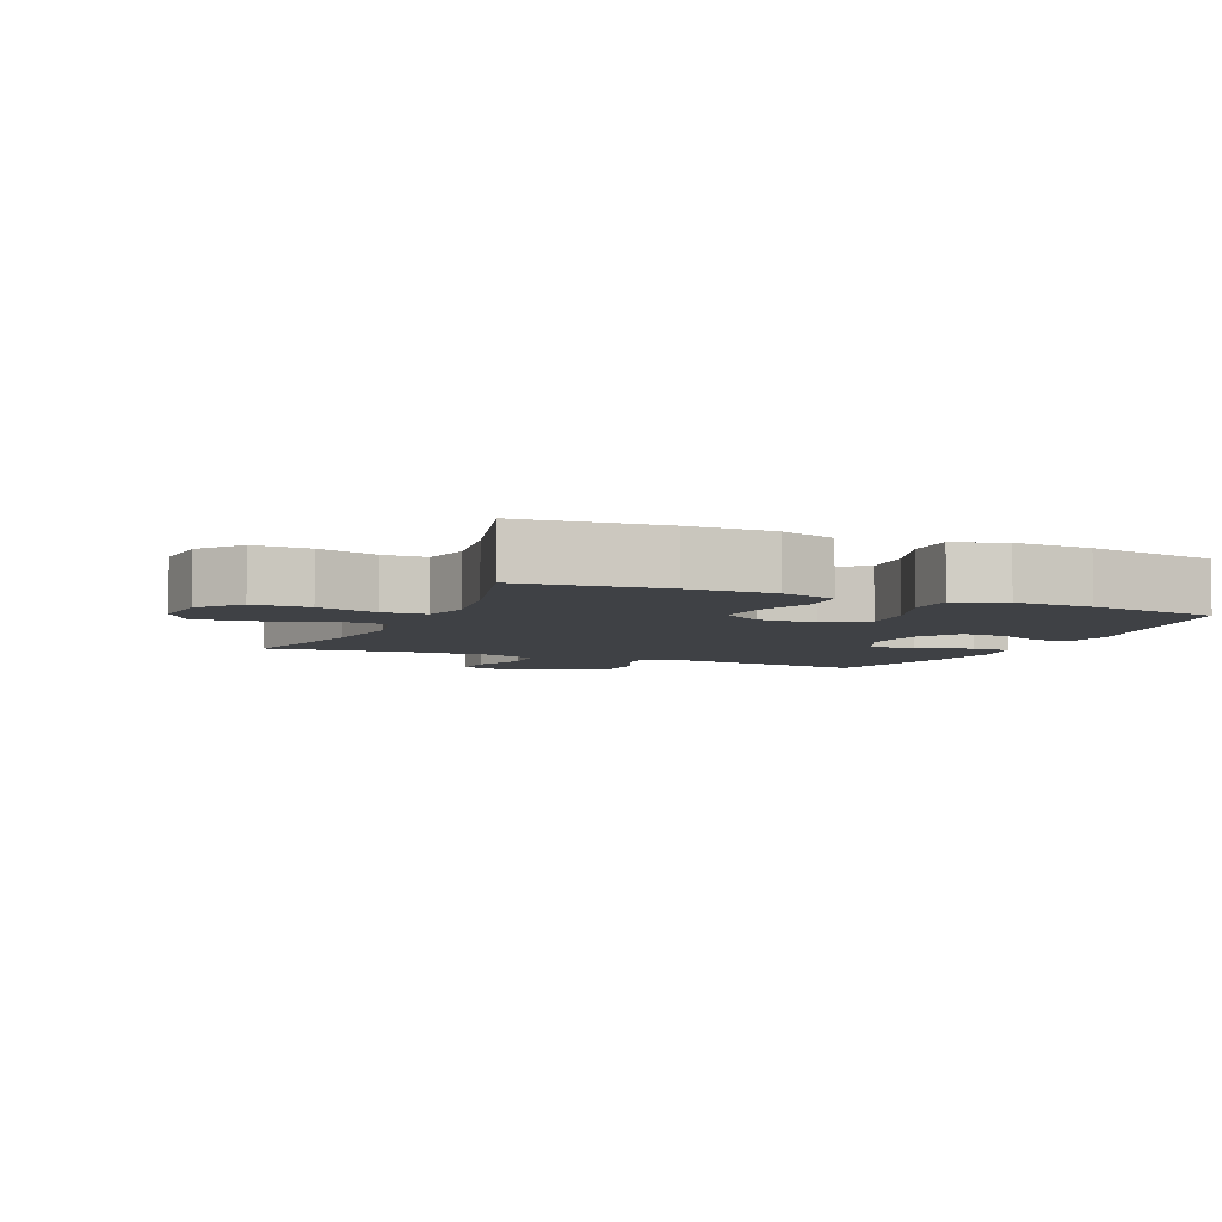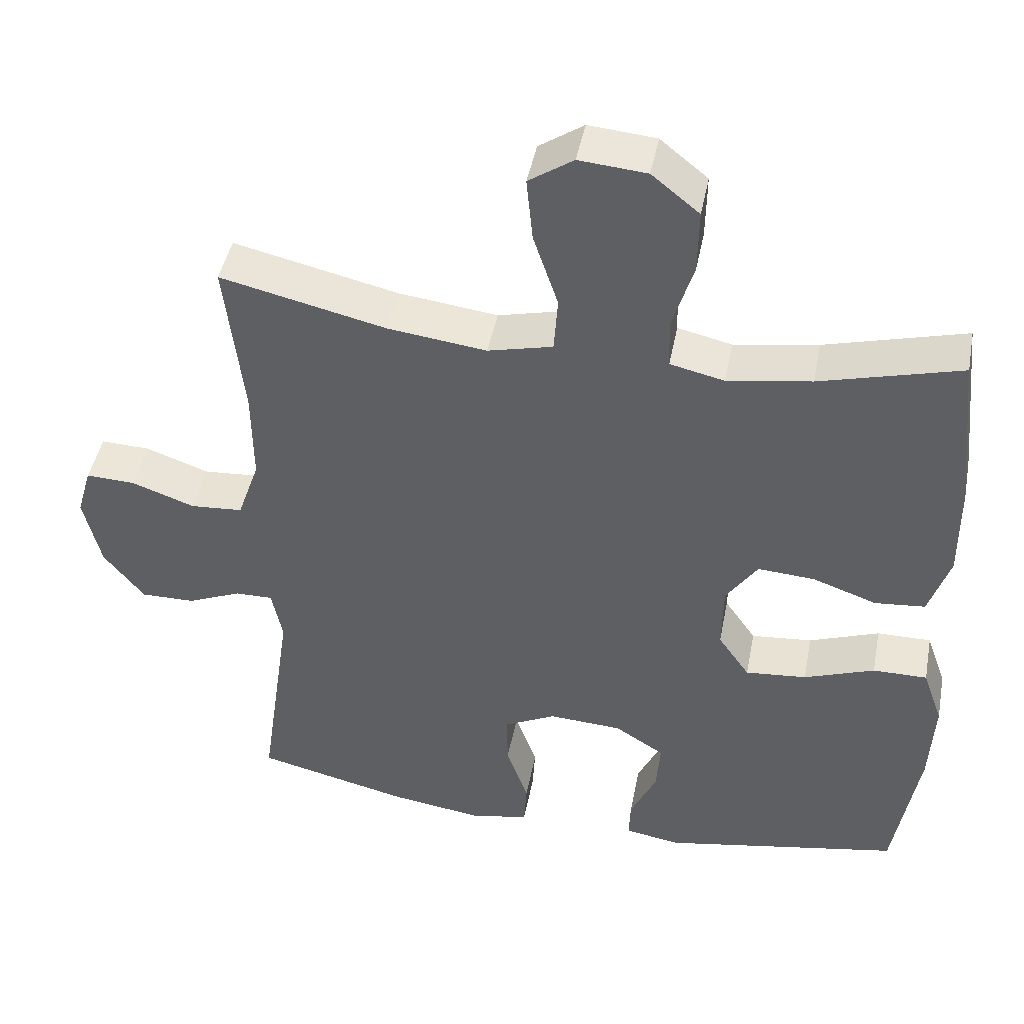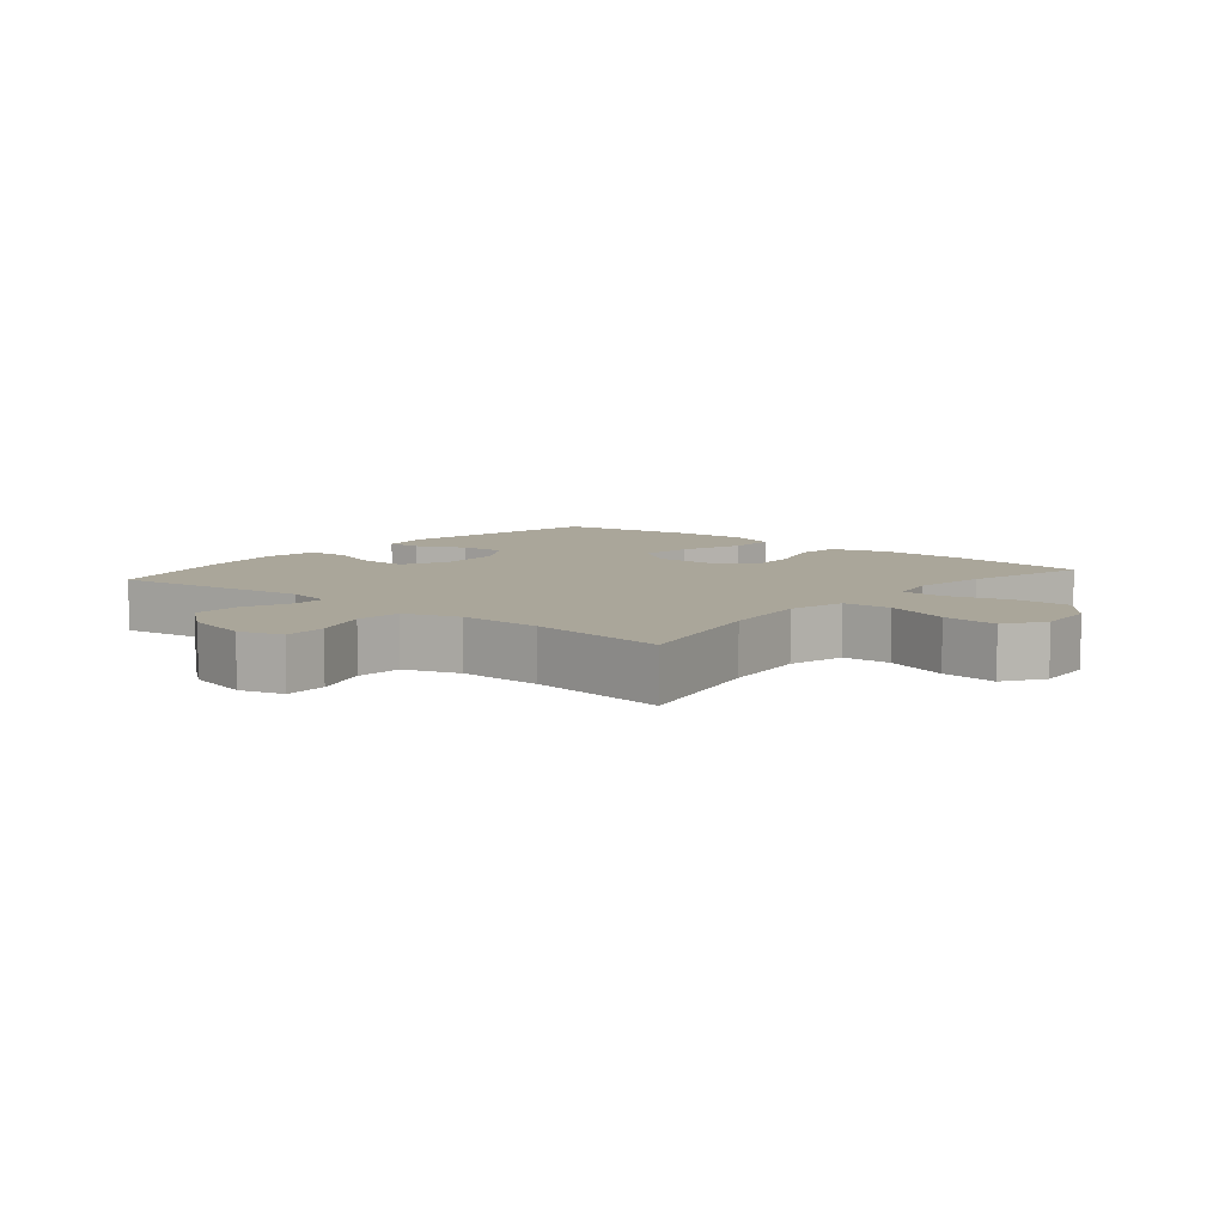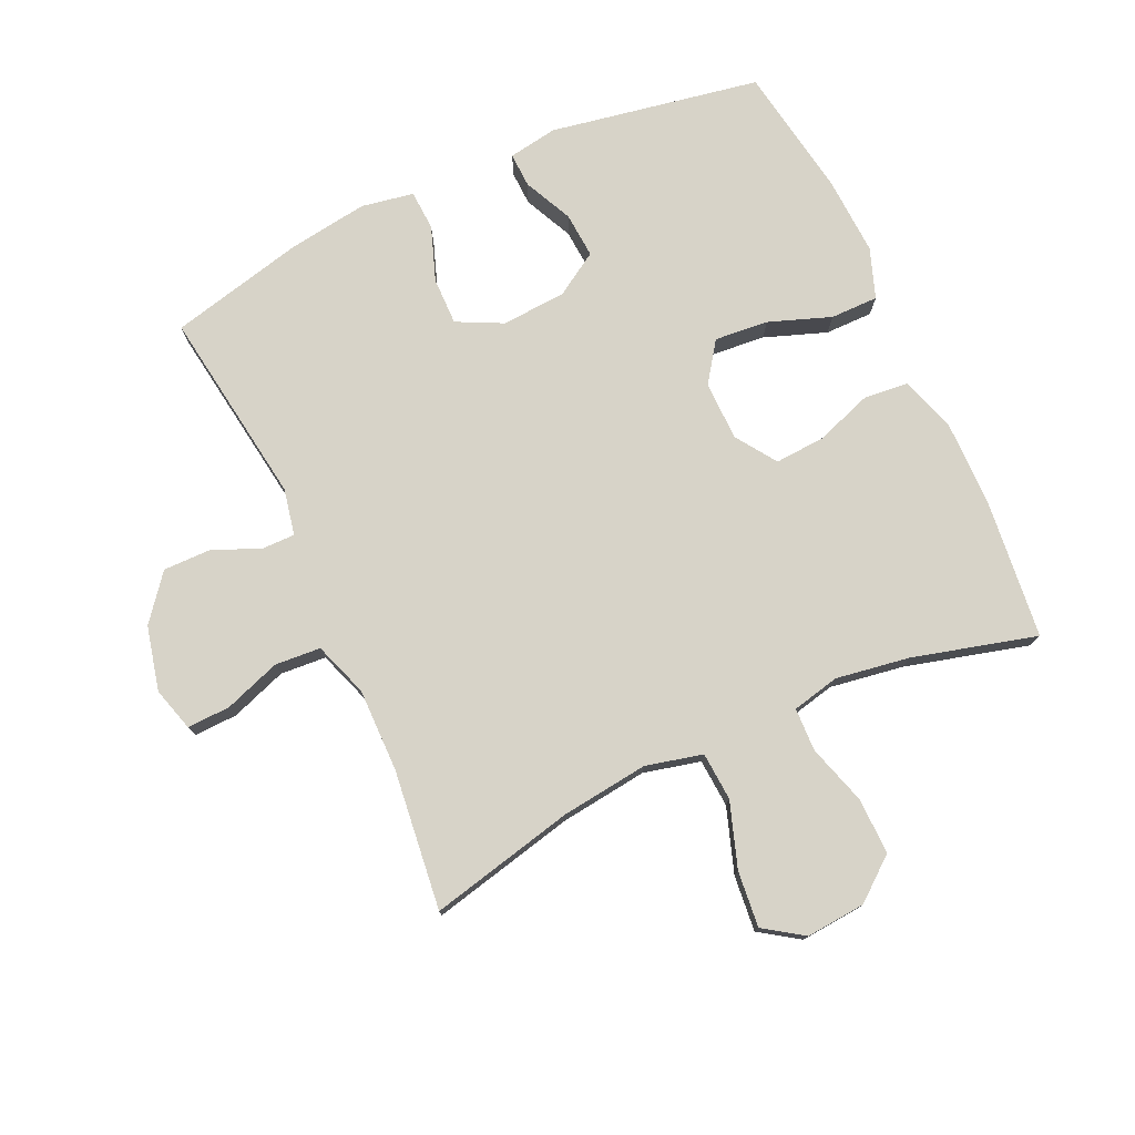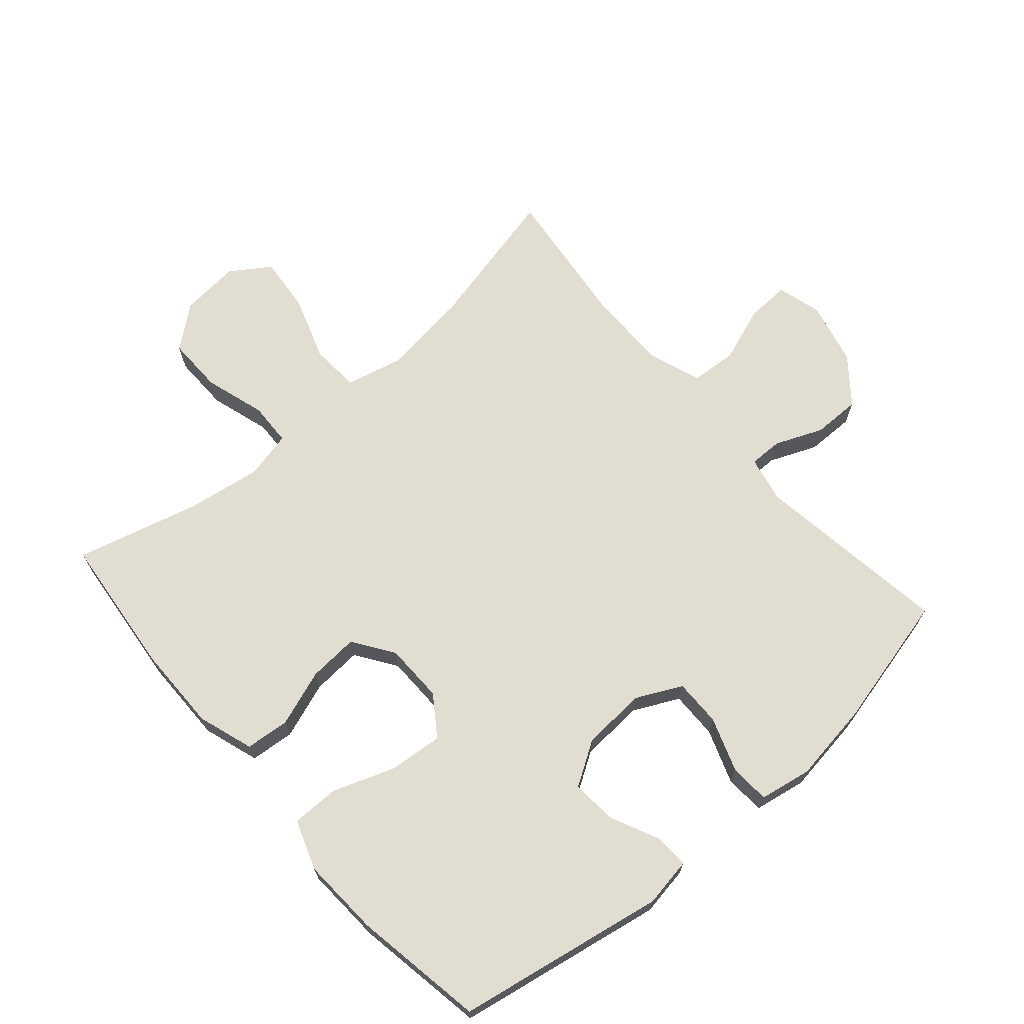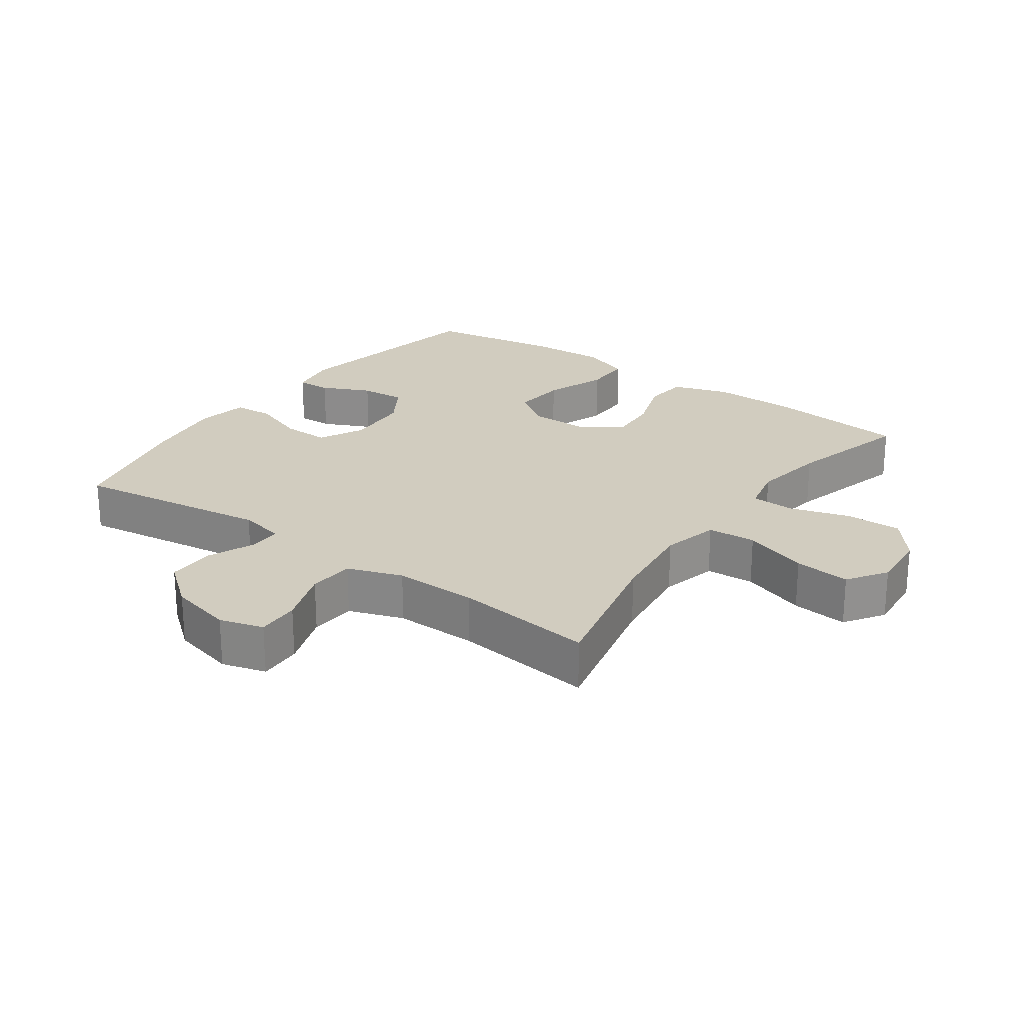
<metadata>
{"format":"obj","ext":"obj","renderer":"f3d","projection":"perspective","resolution":1024,"background":"white","views":[{"elev":-5.6,"azim":66.7,"up":"+Y"},{"elev":44.5,"azim":10.9,"up":"+Z"},{"elev":7.8,"azim":-50.0,"up":"+Y"},{"elev":76.9,"azim":-24.6,"up":"+Y"},{"elev":68.8,"azim":139.0,"up":"+Y"},{"elev":24.0,"azim":-54.3,"up":"+Y"}]}
</metadata>
<code>
o path3512
v 0.565 0.0375 -0.3061
v 0.5715 0.0375 -0.1824
v 0.5436 0.0375 -0.1036
v 0.4679 0.0375 -0.1039
v 0.3699 0.0375 -0.1395
v 0.2847 0.0375 -0.1471
v 0.2411 0.0375 -0.08435
v 0.2425 0.0375 0.009155
v 0.2864 0.0375 0.07307
v 0.3656 0.0375 0.06781
v 0.455 0.0375 0.03648
v 0.525 0.0375 0.04291
v 0.5543 0.0375 0.131
v 0.5535 0.0375 0.2647
v 0.5301 0.0375 0.4876
v 0.3344 0.0375 0.4355
v 0.2177 0.0375 0.4172
v 0.1424 0.0375 0.4344
v 0.1402 0.0375 0.5027
v 0.1696 0.0375 0.5983
v 0.1711 0.0375 0.6872
v 0.1049 0.0375 0.7405
v 0.0109 0.0375 0.7486
v -0.05118 0.0375 0.7069
v -0.04254 0.0375 0.6183
v -0.008011 0.0375 0.5156
v -0.01333 0.0375 0.439
v -0.1036 0.0375 0.4174
v -0.2415 0.0375 0.4346
v -0.4716 0.0375 0.4876
v -0.4462 0.0375 0.2671
v -0.4448 0.0375 0.1351
v -0.4751 0.0375 0.04871
v -0.5479 0.0375 0.04353
v -0.6364 0.0375 0.07472
v -0.7048 0.0375 0.07741
v -0.725 0.0375 0.00782
v -0.701 0.0375 -0.09332
v -0.6445 0.0375 -0.1642
v -0.569 0.0375 -0.1634
v -0.4943 0.0375 -0.132
v -0.442 0.0375 -0.1314
v -0.4269 0.0375 -0.2045
v -0.4716 0.0375 -0.5143
v -0.2591 0.0375 -0.5649
v -0.1322 0.0375 -0.5832
v -0.04967 0.0375 -0.5683
v -0.04586 0.0375 -0.5054
v -0.07641 0.0375 -0.4194
v -0.07735 0.0375 -0.3447
v -0.005899 0.0375 -0.3094
v 0.09595 0.0375 -0.3154
v 0.165 0.0375 -0.3585
v 0.1594 0.0375 -0.4303
v 0.1231 0.0375 -0.5072
v 0.121 0.0375 -0.5618
v 0.1986 0.0375 -0.5745
v 0.5301 0.0375 -0.5143
v 0.565 -0.0375 -0.3061
v 0.5715 -0.0375 -0.1824
v 0.5436 -0.0375 -0.1036
v 0.4679 -0.0375 -0.1039
v 0.3699 -0.0375 -0.1395
v 0.2847 -0.0375 -0.1471
v 0.2411 -0.0375 -0.08435
v 0.2425 -0.0375 0.009155
v 0.2864 -0.0375 0.07307
v 0.3656 -0.0375 0.06781
v 0.455 -0.0375 0.03648
v 0.525 -0.0375 0.04291
v 0.5543 -0.0375 0.131
v 0.5535 -0.0375 0.2647
v 0.5301 -0.0375 0.4876
v 0.3344 -0.0375 0.4355
v 0.2177 -0.0375 0.4172
v 0.1424 -0.0375 0.4344
v 0.1402 -0.0375 0.5027
v 0.1696 -0.0375 0.5983
v 0.1711 -0.0375 0.6872
v 0.1049 -0.0375 0.7405
v 0.0109 -0.0375 0.7486
v -0.05118 -0.0375 0.7069
v -0.04254 -0.0375 0.6183
v -0.008011 -0.0375 0.5156
v -0.01333 -0.0375 0.439
v -0.1036 -0.0375 0.4174
v -0.2415 -0.0375 0.4346
v -0.4716 -0.0375 0.4876
v -0.4462 -0.0375 0.2671
v -0.4448 -0.0375 0.1351
v -0.4751 -0.0375 0.04871
v -0.5479 -0.0375 0.04353
v -0.6364 -0.0375 0.07472
v -0.7048 -0.0375 0.07741
v -0.725 -0.0375 0.00782
v -0.701 -0.0375 -0.09332
v -0.6445 -0.0375 -0.1642
v -0.569 -0.0375 -0.1634
v -0.4943 -0.0375 -0.132
v -0.442 -0.0375 -0.1314
v -0.4269 -0.0375 -0.2045
v -0.4716 -0.0375 -0.5143
v -0.2591 -0.0375 -0.5649
v -0.1322 -0.0375 -0.5832
v -0.04967 -0.0375 -0.5683
v -0.04586 -0.0375 -0.5054
v -0.07641 -0.0375 -0.4194
v -0.07735 -0.0375 -0.3447
v -0.005899 -0.0375 -0.3094
v 0.09595 -0.0375 -0.3154
v 0.165 -0.0375 -0.3585
v 0.1594 -0.0375 -0.4303
v 0.1231 -0.0375 -0.5072
v 0.121 -0.0375 -0.5618
v 0.1986 -0.0375 -0.5745
v 0.5301 -0.0375 -0.5143
v 0.565 0.0375 -0.3061
v 0.5715 0.0375 -0.1824
v 0.5436 0.0375 -0.1036
v 0.5436 0.0375 -0.1036
v 0.525 0.0375 0.04291
v 0.525 0.0375 0.04291
v 0.5543 0.0375 0.131
v 0.5535 0.0375 0.2647
v 0.4679 0.0375 -0.1039
v 0.5301 0.0375 -0.5143
v 0.5301 0.0375 -0.5143
v 0.5301 0.0375 0.4876
v 0.5301 0.0375 0.4876
v 0.455 0.0375 0.03648
v 0.3699 0.0375 -0.1395
v 0.3656 0.0375 0.06781
v 0.3344 0.0375 0.4355
v 0.2847 0.0375 -0.1471
v 0.2847 0.0375 -0.1471
v 0.2864 0.0375 0.07307
v 0.2177 0.0375 0.4172
v 0.1986 0.0375 -0.5745
v 0.2425 0.0375 0.009155
v 0.2411 0.0375 -0.08435
v 0.1424 0.0375 0.4344
v 0.1424 0.0375 0.4344
v 0.121 0.0375 -0.5618
v 0.121 0.0375 -0.5618
v 0.165 0.0375 -0.3585
v 0.165 0.0375 -0.3585
v 0.1594 0.0375 -0.4303
v 0.1696 0.0375 0.5983
v 0.1711 0.0375 0.6872
v 0.1049 0.0375 0.7405
v 0.1402 0.0375 0.5027
v 0.09595 0.0375 -0.3154
v 0.1231 0.0375 -0.5072
v 0.0109 0.0375 0.7486
v -0.005899 0.0375 -0.3094
v -0.05118 0.0375 0.7069
v -0.05118 0.0375 0.7069
v -0.07735 0.0375 -0.3447
v -0.07735 0.0375 -0.3447
v -0.008011 0.0375 0.5156
v -0.01333 0.0375 0.439
v -0.01333 0.0375 0.439
v -0.04254 0.0375 0.6183
v -0.1036 0.0375 0.4174
v -0.04967 0.0375 -0.5683
v -0.04967 0.0375 -0.5683
v -0.04586 0.0375 -0.5054
v -0.07641 0.0375 -0.4194
v -0.1322 0.0375 -0.5832
v -0.2415 0.0375 0.4346
v -0.2591 0.0375 -0.5649
v -0.4716 0.0375 -0.5143
v -0.4716 0.0375 -0.5143
v -0.4269 0.0375 -0.2045
v -0.442 0.0375 -0.1314
v -0.442 0.0375 -0.1314
v -0.4943 0.0375 -0.132
v -0.4448 0.0375 0.1351
v -0.4751 0.0375 0.04871
v -0.4751 0.0375 0.04871
v -0.4462 0.0375 0.2671
v -0.4716 0.0375 0.4876
v -0.4716 0.0375 0.4876
v -0.5479 0.0375 0.04353
v -0.569 0.0375 -0.1634
v -0.6364 0.0375 0.07472
v -0.6445 0.0375 -0.1642
v -0.7048 0.0375 0.07741
v -0.7048 0.0375 0.07741
v -0.701 0.0375 -0.09332
v -0.725 0.0375 0.00782
v 0.565 -0.0375 -0.3061
v 0.5715 -0.0375 -0.1824
v 0.5436 -0.0375 -0.1036
v 0.5436 -0.0375 -0.1036
v 0.525 -0.0375 0.04291
v 0.525 -0.0375 0.04291
v 0.5543 -0.0375 0.131
v 0.5535 -0.0375 0.2647
v 0.4679 -0.0375 -0.1039
v 0.5301 -0.0375 -0.5143
v 0.5301 -0.0375 -0.5143
v 0.5301 -0.0375 0.4876
v 0.5301 -0.0375 0.4876
v 0.455 -0.0375 0.03648
v 0.3699 -0.0375 -0.1395
v 0.3656 -0.0375 0.06781
v 0.3344 -0.0375 0.4355
v 0.2847 -0.0375 -0.1471
v 0.2847 -0.0375 -0.1471
v 0.2864 -0.0375 0.07307
v 0.2177 -0.0375 0.4172
v 0.1986 -0.0375 -0.5745
v 0.2425 -0.0375 0.009155
v 0.2411 -0.0375 -0.08435
v 0.1424 -0.0375 0.4344
v 0.1424 -0.0375 0.4344
v 0.121 -0.0375 -0.5618
v 0.121 -0.0375 -0.5618
v 0.165 -0.0375 -0.3585
v 0.165 -0.0375 -0.3585
v 0.1594 -0.0375 -0.4303
v 0.1696 -0.0375 0.5983
v 0.1711 -0.0375 0.6872
v 0.1049 -0.0375 0.7405
v 0.1402 -0.0375 0.5027
v 0.09595 -0.0375 -0.3154
v 0.1231 -0.0375 -0.5072
v 0.0109 -0.0375 0.7486
v -0.005899 -0.0375 -0.3094
v -0.05118 -0.0375 0.7069
v -0.05118 -0.0375 0.7069
v -0.07735 -0.0375 -0.3447
v -0.07735 -0.0375 -0.3447
v -0.008011 -0.0375 0.5156
v -0.01333 -0.0375 0.439
v -0.01333 -0.0375 0.439
v -0.04254 -0.0375 0.6183
v -0.1036 -0.0375 0.4174
v -0.04967 -0.0375 -0.5683
v -0.04967 -0.0375 -0.5683
v -0.04586 -0.0375 -0.5054
v -0.07641 -0.0375 -0.4194
v -0.1322 -0.0375 -0.5832
v -0.2415 -0.0375 0.4346
v -0.2591 -0.0375 -0.5649
v -0.4716 -0.0375 -0.5143
v -0.4716 -0.0375 -0.5143
v -0.4269 -0.0375 -0.2045
v -0.442 -0.0375 -0.1314
v -0.442 -0.0375 -0.1314
v -0.4943 -0.0375 -0.132
v -0.4448 -0.0375 0.1351
v -0.4751 -0.0375 0.04871
v -0.4751 -0.0375 0.04871
v -0.4462 -0.0375 0.2671
v -0.4716 -0.0375 0.4876
v -0.4716 -0.0375 0.4876
v -0.5479 -0.0375 0.04353
v -0.569 -0.0375 -0.1634
v -0.6364 -0.0375 0.07472
v -0.6445 -0.0375 -0.1642
v -0.7048 -0.0375 0.07741
v -0.7048 -0.0375 0.07741
v -0.701 -0.0375 -0.09332
v -0.725 -0.0375 0.00782
f 209 227 220
f 211 236 214
f 230 253 250
f 259 265 260
f 214 230 215
f 206 220 192
f 213 228 218
f 242 244 240
f 233 250 249
f 254 259 252
f 244 243 246
f 200 193 194
f 250 254 252
f 220 222 201
f 235 223 238
f 253 239 245
f 233 246 243
f 215 230 227
f 253 254 250
f 209 220 206
f 246 249 247
f 266 261 263
f 230 250 233
f 205 198 207
f 215 227 209
f 213 222 228
f 207 208 211
f 229 238 225
f 246 233 249
f 214 239 253
f 253 245 256
f 231 238 229
f 196 198 205
f 212 216 211
f 252 259 260
f 225 238 223
f 260 265 262
f 201 222 213
f 224 225 223
f 226 236 216
f 243 244 242
f 208 212 211
f 199 208 207
f 261 265 259
f 192 220 201
f 265 261 266
f 198 199 207
f 216 236 211
f 214 253 230
f 203 208 199
f 193 206 192
f 223 235 226
f 214 236 239
f 236 226 235
f 256 245 257
f 206 193 200
f 1 2 60 59
f 2 120 195 60
f 122 13 71 197
f 13 14 72 71
f 3 4 62 61
f 127 1 59 202
f 14 129 204 72
f 11 12 70 69
f 4 5 63 62
f 10 11 69 68
f 15 16 74 73
f 5 135 210 63
f 9 10 68 67
f 16 17 75 74
f 57 58 116 115
f 8 9 67 66
f 6 7 65 64
f 7 8 66 65
f 17 142 217 75
f 144 57 115 219
f 146 54 112 221
f 20 21 79 78
f 21 22 80 79
f 19 20 78 77
f 52 53 111 110
f 55 56 114 113
f 54 55 113 112
f 18 19 77 76
f 22 23 81 80
f 51 52 110 109
f 23 157 232 81
f 159 51 109 234
f 26 162 237 84
f 25 26 84 83
f 24 25 83 82
f 27 28 86 85
f 166 48 106 241
f 48 49 107 106
f 46 47 105 104
f 49 50 108 107
f 28 29 87 86
f 45 46 104 103
f 173 45 103 248
f 43 44 102 101
f 176 43 101 251
f 41 42 100 99
f 32 180 255 90
f 31 32 90 89
f 183 31 89 258
f 29 30 88 87
f 33 34 92 91
f 40 41 99 98
f 34 35 93 92
f 39 40 98 97
f 35 189 264 93
f 38 39 97 96
f 37 38 96 95
f 36 37 95 94
f 134 145 152
f 136 139 161
f 155 175 178
f 184 185 190
f 139 140 155
f 131 117 145
f 138 143 153
f 167 165 169
f 158 174 175
f 179 177 184
f 169 171 168
f 125 119 118
f 175 177 179
f 145 126 147
f 160 163 148
f 178 170 164
f 158 168 171
f 140 152 155
f 178 175 179
f 134 131 145
f 171 172 174
f 191 188 186
f 155 158 175
f 130 132 123
f 140 134 152
f 138 153 147
f 132 136 133
f 154 150 163
f 171 174 158
f 139 178 164
f 178 181 170
f 156 154 163
f 121 130 123
f 137 136 141
f 177 185 184
f 150 148 163
f 185 187 190
f 126 138 147
f 149 148 150
f 151 141 161
f 168 167 169
f 133 136 137
f 124 132 133
f 186 184 190
f 117 126 145
f 190 191 186
f 123 132 124
f 141 136 161
f 139 155 178
f 128 124 133
f 118 117 131
f 148 151 160
f 139 164 161
f 161 160 151
f 181 182 170
f 131 125 118

</code>
